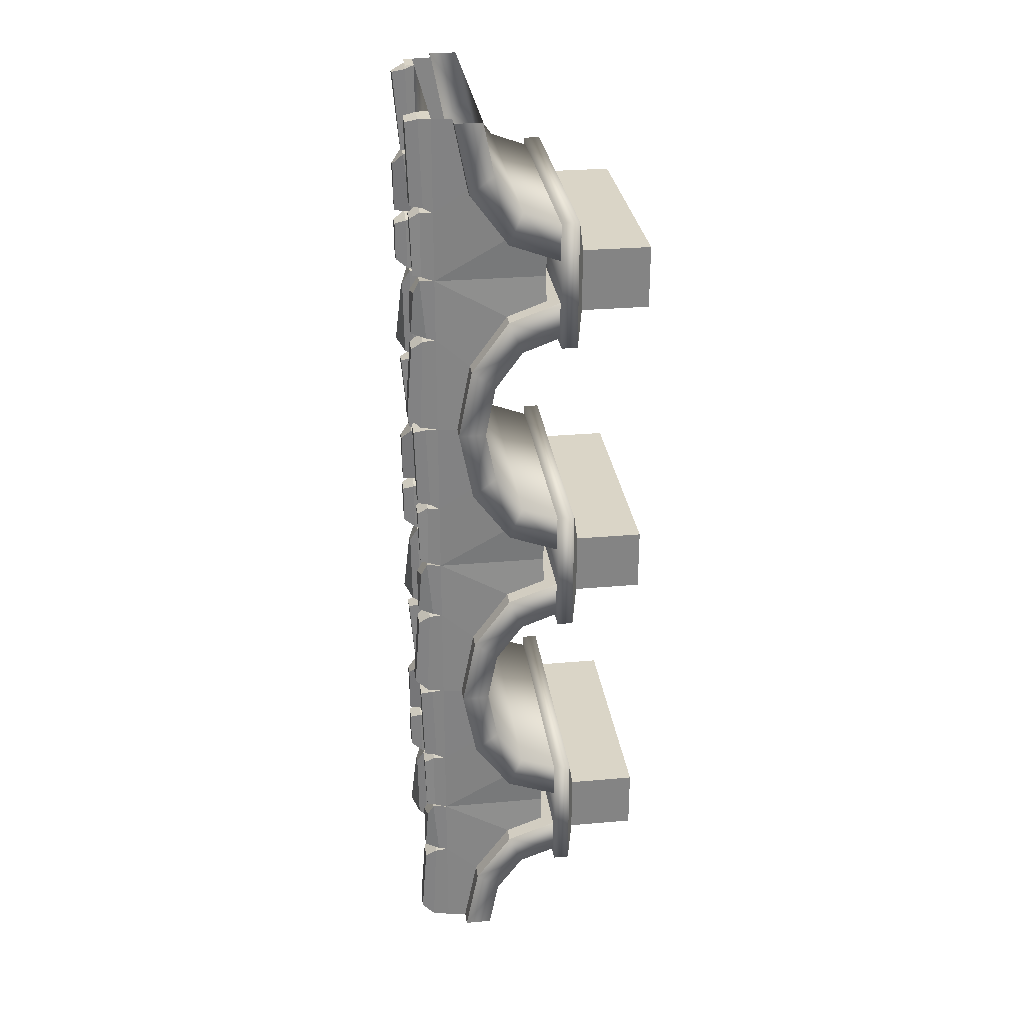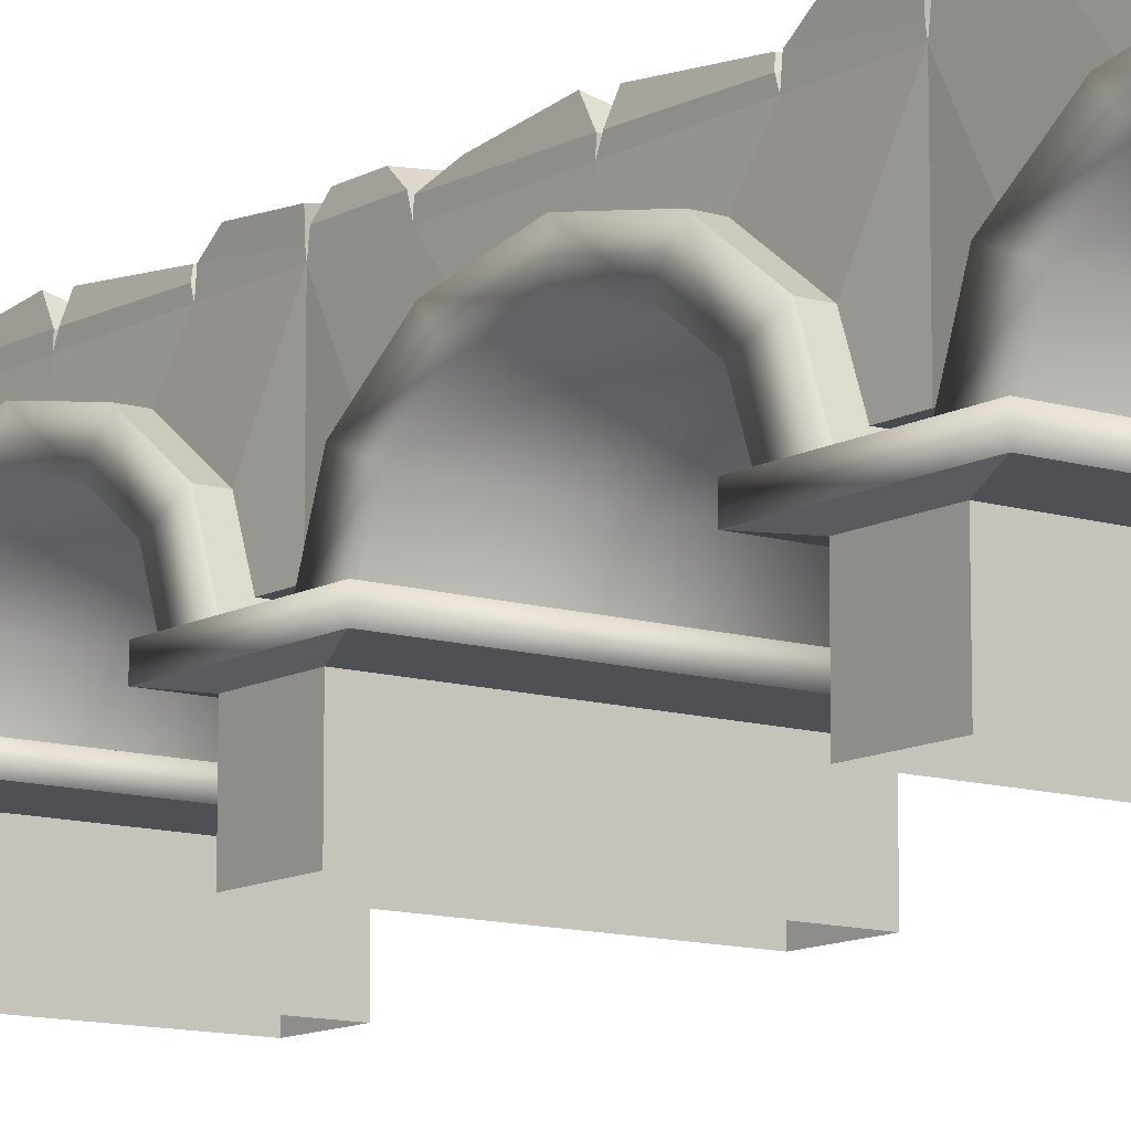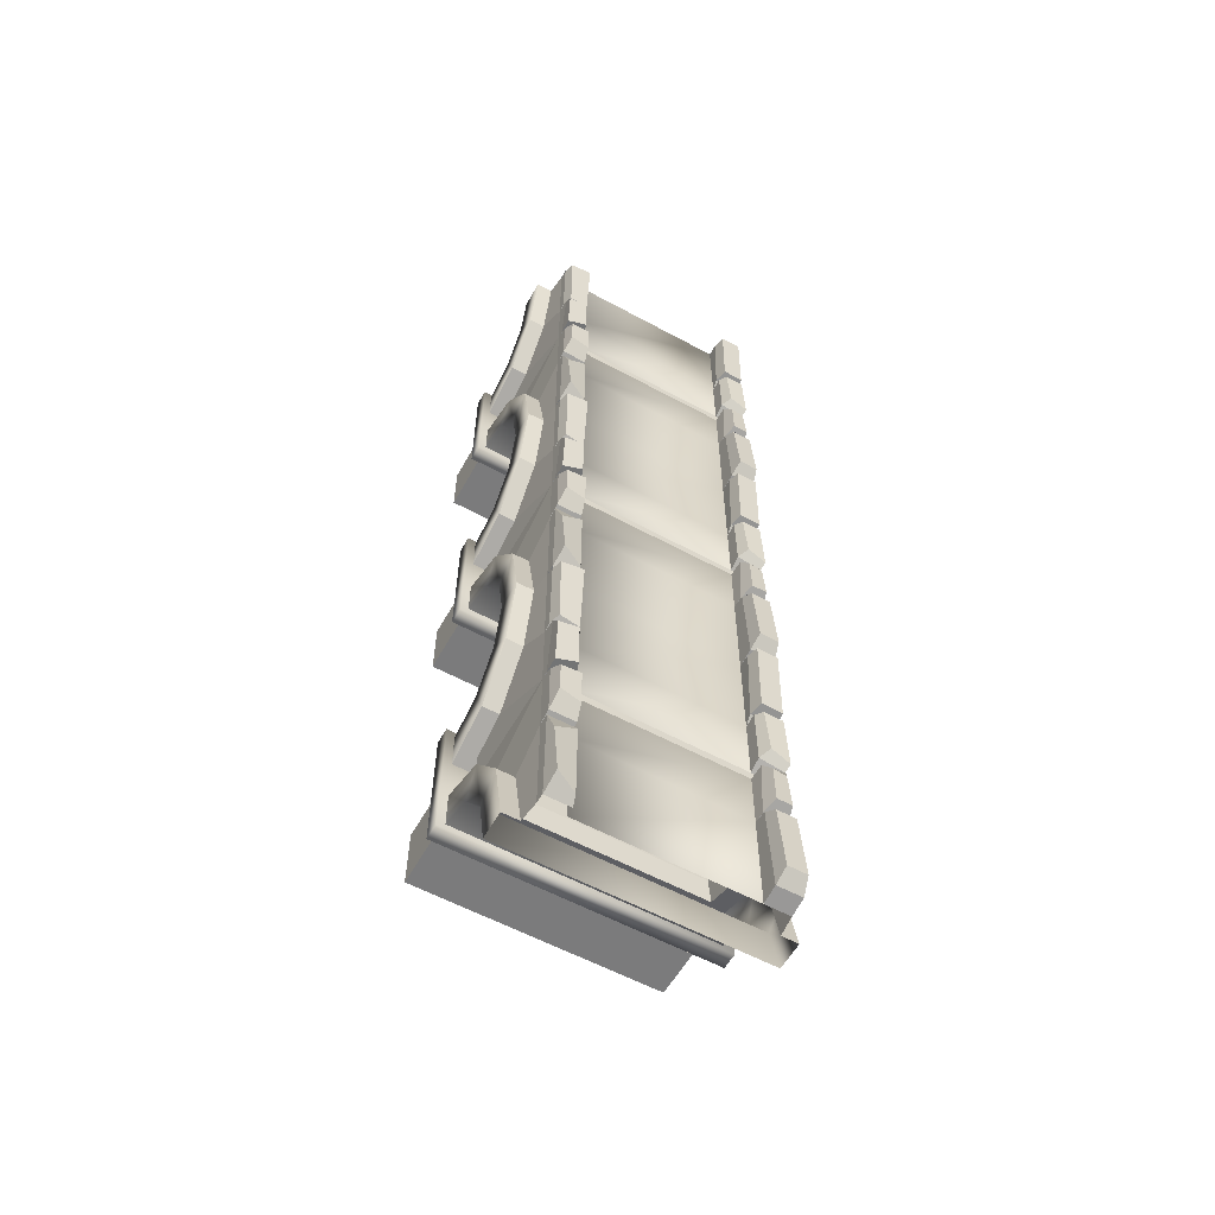
<metadata>
{"format":"obj","ext":"obj","renderer":"f3d","projection":"perspective","resolution":1024,"background":"white","views":[{"elev":29.0,"azim":-97.5,"up":"+Z"},{"elev":-11.5,"azim":143.2,"up":"+Y"},{"elev":-58.5,"azim":150.8,"up":"+Z"}]}
</metadata>
<code>
o Tube01
v -15.56 45.71 -8.679
v -74.8 45.71 -8.679
v -74.8 45.71 26.65
v -15.56 45.71 26.65
v -90.36 38.63 -8.679
v -90.36 28.82 -8.679
v -90.36 25.23 9.603
v -90.36 33.73 16.29
v 0 28.82 -8.679
v 0 25.23 9.603
v 0 38.63 -8.679
v 0 33.73 16.29
v -74.8 45.71 47.16
v -15.56 45.71 47.16
v -90.36 15.43 22.99
v -90.36 20.33 34.57
v 0 15.43 22.99
v 0 20.33 34.57
v -90.36 2.03 27.88
v -90.36 2.03 41.26
v 0 2.03 27.88
v 0 2.03 41.26
v -90.36 2.031 -58.62
v -90.36 2.031 -45.24
v -90.36 15.43 -40.34
v -90.36 20.33 -51.93
v 0 2.031 -45.24
v 0 15.43 -40.34
v 0 2.031 -58.62
v 0 20.33 -51.93
v -15.56 45.71 -64.83
v -74.8 45.71 -64.83
v -74.8 45.71 -41.64
v -15.56 45.71 -41.64
v -90.36 25.23 -26.96
v -90.36 33.73 -33.65
v 0 25.23 -26.96
v 0 33.73 -33.65
v -5.887 38.63 -8.679
v -5.887 33.73 16.29
v -84.47 33.73 16.29
v -84.47 38.63 -8.679
v -5.887 20.33 34.57
v -84.47 20.33 34.57
v -5.887 6.198 39.74
v -84.47 6.198 39.74
v -5.887 6.198 -57.1
v -5.887 20.33 -51.93
v -84.47 6.198 -57.1
v -84.47 20.33 -51.93
v -5.887 33.73 -33.65
v -84.47 33.73 -33.65
v -6.728 45.71 -8.679
v -6.728 45.71 26.65
v -83.63 45.71 26.65
v -83.63 45.71 -8.679
v -6.728 45.71 48.8
v -83.63 45.71 48.8
v -6.728 6.498 48.8
v -83.63 6.498 48.8
v -6.728 6.499 -66.25
v -6.728 45.71 -66.25
v -83.63 6.499 -66.25
v -83.63 45.71 -66.25
v -6.728 45.71 -41.64
v -83.63 45.71 -41.64
v -7.615 52.49 17.98
v -7.615 55.13 -4.379
v -14.67 52.12 -7.062
v -14.67 52.49 21.56
v -82.58 56.49 -3.501
v -82.58 54.49 23.21
v -75.84 54.49 23.21
v -75.84 56.49 -3.501
v -7.797 54.64 45.23
v -7.797 54.64 33.64
v -14.49 54.64 31.39
v -14.49 54.64 45.78
v -81.89 54.33 28.97
v -81.89 53.18 44.24
v -76.53 54.21 43.24
v -76.53 54.33 28.97
v -6.433 54.64 -48.17
v -6.642 53.29 -65.7
v -13.43 54.64 -64.58
v -13.43 54.64 -46.19
v -83.75 53.3 -63.83
v -82.61 53.86 -43.61
v -75.81 53.86 -43.61
v -77.45 53.28 -60.22
v -7.153 53.83 -12.78
v -8.371 51.56 -38.82
v -15.13 51.56 -40.44
v -15.13 53.83 -11.06
v -82.9 53.63 -38.93
v -82.9 54.52 -9.721
v -75.52 54.52 -9.721
v -75.52 53.63 -38.93
v -74.8 51.89 -7.457
v -74.8 50.39 26.18
v -83.63 50.39 26.18
v -83.63 51.89 -7.457
v -74.21 49.1 -39.68
v -74.8 50.14 -8.679
v -83.63 50.14 -8.679
v -83.51 49.1 -39.68
v -75.08 49.06 27.32
v -75.08 50.94 47.78
v -83.35 50.94 49.32
v -83.35 49.06 27.32
v -74.8 50.38 -63.2
v -74.8 50.22 -41.08
v -83.63 50.22 -41.08
v -83.63 50.38 -64.62
v -15.56 50.7 -42.18
v -15.56 48.18 -64.44
v -6.728 48.18 -65.85
v -6.728 50.7 -42.18
v -15.56 48.98 -10.12
v -15.56 48.48 -40.75
v -6.728 48.48 -40.75
v -6.728 48.98 -10.12
v -15.56 49.4 26.65
v -15.56 48.96 -8.822
v -6.728 48.96 -8.822
v -6.728 49.4 26.65
v -15.56 50.33 47.16
v -15.56 50.33 28.09
v -6.728 50.33 27.99
v -6.728 50.33 48.15
v -94.03 2.184 72.04
v 2.882 2.184 72.04
v 2.882 2.184 25.52
v -94.03 2.184 25.52
v -94.03 -3.559 72.04
v 2.882 -3.559 72.04
v 2.882 -3.559 25.52
v -94.03 -3.559 25.52
v -88.98 -5.662 37.63
v -88.98 -5.662 59.93
v -2.164 -5.662 37.63
v -2.164 -5.662 59.93
v -88.98 -29.63 37.63
v -88.98 -29.63 59.93
v -2.164 -29.63 37.63
v -2.164 -29.63 59.93
v -15.56 45.71 106.4
v -74.8 45.71 106.4
v -74.8 45.71 141.7
v -15.56 45.71 141.7
v -90.36 38.63 106.4
v -90.36 28.82 106.4
v -90.36 25.23 124.7
v -90.36 33.73 131.3
v 0 28.82 106.4
v 0 25.23 124.7
v 0 38.63 106.4
v 0 33.73 131.3
v -74.8 45.71 162.2
v -15.56 45.71 162.2
v -90.36 15.43 138
v -90.36 20.33 149.6
v 0 15.43 138
v 0 20.33 149.6
v -90.36 2.03 142.9
v -90.36 2.03 156.3
v 0 2.03 142.9
v 0 2.03 156.3
v -90.36 2.03 56.43
v -90.36 2.03 69.81
v -90.36 15.43 74.71
v -90.36 20.33 63.12
v 0 2.03 69.81
v 0 15.43 74.71
v 0 2.03 56.43
v 0 20.33 63.12
v -15.56 45.71 50.22
v -74.8 45.71 50.22
v -74.8 45.71 73.41
v -15.56 45.71 73.41
v -90.36 25.23 88.09
v -90.36 33.73 81.4
v 0 25.23 88.09
v 0 33.73 81.4
v -5.887 38.63 106.4
v -5.887 33.73 131.3
v -84.47 33.73 131.3
v -84.47 38.63 106.4
v -5.887 20.33 149.6
v -84.47 20.33 149.6
v -5.887 6.198 154.8
v -84.47 6.198 154.8
v -5.887 6.198 57.95
v -5.887 20.33 63.12
v -84.47 6.198 57.95
v -84.47 20.33 63.12
v -5.887 33.73 81.4
v -84.47 33.73 81.4
v -6.728 45.71 106.4
v -6.728 45.71 141.7
v -83.63 45.71 141.7
v -83.63 45.71 106.4
v -6.728 45.71 164
v -83.63 45.71 164
v -6.728 6.464 164
v -83.63 6.464 164
v -6.728 45.71 73.41
v -83.63 45.71 73.41
v -7.615 52.49 133
v -7.615 55.13 110.7
v -14.67 52.12 108
v -14.67 52.49 136.6
v -82.58 56.49 111.5
v -82.58 54.49 138.3
v -75.84 54.49 138.3
v -75.84 56.49 111.5
v -7.797 54.64 160.3
v -7.797 54.64 148.7
v -14.49 54.64 146.4
v -14.49 54.64 160.8
v -81.89 54.33 144
v -81.89 53.18 159.3
v -76.53 54.21 158.3
v -76.53 54.33 144
v -6.433 54.64 66.88
v -6.642 53.29 49.35
v -13.43 54.64 50.47
v -13.43 54.64 68.86
v -83.75 53.3 51.22
v -82.61 53.86 71.44
v -75.81 53.86 71.44
v -77.45 53.28 54.83
v -7.153 53.83 102.3
v -8.371 51.56 76.23
v -15.13 51.56 74.61
v -15.13 53.83 104
v -82.9 53.63 76.11
v -82.9 54.52 105.3
v -75.52 54.52 105.3
v -75.52 53.63 76.11
v -74.8 51.89 107.6
v -74.8 50.39 141.2
v -83.63 50.39 141.2
v -83.63 51.89 107.6
v -74.21 49.1 75.37
v -74.8 50.14 106.4
v -83.63 50.14 106.4
v -83.51 49.1 75.37
v -75.08 49.06 142.4
v -75.08 50.94 162.8
v -83.35 50.94 164.4
v -83.35 49.06 142.4
v -74.8 50.38 51.85
v -74.8 50.22 73.96
v -83.63 50.22 73.96
v -83.63 50.38 50.43
v -15.56 50.7 72.87
v -15.56 48.18 50.61
v -6.728 48.18 49.19
v -6.728 50.7 72.87
v -15.56 48.98 104.9
v -15.56 48.48 74.3
v -6.728 48.48 74.3
v -6.728 48.98 104.9
v -15.56 49.4 141.7
v -15.56 48.96 106.2
v -6.728 48.96 106.2
v -6.728 49.4 141.7
v -15.56 50.33 162.2
v -15.56 50.33 143.1
v -6.728 50.33 143
v -6.728 50.33 163.2
v -94.03 2.184 187
v 2.882 2.184 187
v 2.882 2.184 140.5
v -94.03 2.184 140.5
v -94.03 -3.559 187
v 2.882 -3.559 187
v 2.882 -3.559 140.5
v -94.03 -3.559 140.5
v -88.98 -5.662 152.6
v -88.98 -5.662 174.9
v -2.164 -5.662 152.6
v -2.164 -5.662 174.9
v -88.98 -29.63 152.6
v -88.98 -29.63 174.9
v -2.164 -29.63 152.6
v -2.164 -29.63 174.9
v -94.03 2.184 -42.7
v 2.882 2.184 -42.7
v 2.882 2.184 -89.22
v -94.03 2.184 -89.22
v -94.03 -3.559 -42.7
v 2.882 -3.559 -42.7
v 2.882 -3.559 -89.22
v -94.03 -3.559 -89.22
v -88.98 -5.662 -77.11
v -88.98 -5.662 -54.81
v -2.164 -5.662 -77.11
v -2.164 -5.662 -54.81
v -88.98 -29.63 -77.11
v -88.98 -29.63 -54.81
v -2.164 -29.63 -77.11
v -2.164 -29.63 -54.81
v -90.36 2.03 171.7
v -90.36 2.03 185.1
v -90.36 15.43 190
v -90.36 20.33 178.4
v 0 2.03 185.1
v 0 15.43 190
v 0 2.03 171.7
v 0 20.33 178.4
v -15.56 45.71 165.5
v -74.8 45.71 165.5
v -74.8 45.71 188.7
v -15.56 45.71 188.7
v -90.36 25.23 203.4
v -90.36 33.73 196.7
v 0 25.23 203.4
v 0 33.73 196.7
v -74.8 45.71 221.6
v -15.56 45.71 221.6
v -90.36 28.82 221.6
v -90.36 38.63 221.6
v 0 28.82 221.6
v 0 38.63 221.6
v -5.887 6.198 173.2
v -5.887 20.33 178.4
v -84.47 6.198 173.2
v -84.47 20.33 178.4
v -5.887 33.73 196.7
v -84.47 33.73 196.7
v -5.887 38.63 221.6
v -84.47 38.63 221.6
v -6.728 45.71 188.7
v -83.63 45.71 188.7
v -6.728 45.71 221.6
v -83.63 45.71 221.6
v -6.433 54.64 182.1
v -6.642 53.29 164.6
v -13.43 54.64 165.7
v -13.43 54.64 184.1
v -83.75 53.3 166.5
v -82.61 53.86 186.7
v -75.81 53.86 186.7
v -77.45 53.28 170.1
v -7.153 53.83 217.5
v -8.371 51.56 191.5
v -15.13 51.56 189.9
v -15.13 53.83 219.3
v -82.9 53.63 191.4
v -82.9 54.52 220.6
v -75.52 54.52 220.6
v -75.52 53.63 191.4
v -74.21 49.1 190.6
v -74.8 50.14 221.6
v -83.63 50.14 221.6
v -83.51 49.1 190.6
v -74.8 50.38 167.1
v -74.8 50.22 189.2
v -83.63 50.22 189.2
v -83.63 50.38 165.7
v -15.56 50.7 188.1
v -15.56 48.18 165.9
v -6.728 48.18 164.5
v -6.728 50.7 188.1
v -15.56 48.98 220.2
v -15.56 48.48 189.6
v -6.728 48.48 189.6
v -6.728 48.98 220.2
v -15.56 48.96 221.5
v -6.728 48.96 221.5
v -15.56 45.71 -123.7
v -74.8 45.71 -123.7
v -74.8 45.71 -88.41
v -15.56 45.71 -88.41
v -90.36 38.63 -123.7
v -90.36 28.82 -123.7
v -90.36 25.23 -105.5
v -90.36 33.73 -98.77
v 0 28.82 -123.7
v 0 25.23 -105.5
v 0 38.63 -123.7
v 0 33.73 -98.77
v -74.8 45.71 -67.9
v -15.56 45.71 -67.9
v -90.36 15.43 -92.07
v -90.36 20.33 -80.49
v 0 15.43 -92.07
v 0 20.33 -80.49
v -90.36 2.031 -87.17
v -90.36 2.031 -73.79
v 0 2.031 -87.17
v 0 2.031 -73.79
v -5.887 38.63 -123.7
v -5.887 33.73 -98.77
v -84.47 33.73 -98.77
v -84.47 38.63 -123.7
v -5.887 20.33 -80.49
v -84.47 20.33 -80.49
v -5.887 6.198 -75.32
v -84.47 6.198 -75.32
v -6.728 45.71 -123.7
v -6.728 45.71 -88.41
v -83.63 45.71 -88.41
v -83.63 45.71 -123.7
v -7.615 52.49 -97.07
v -7.615 55.13 -119.4
v -14.67 52.12 -122.1
v -14.67 52.49 -93.5
v -82.58 56.49 -118.6
v -82.58 54.49 -91.85
v -75.84 54.49 -91.85
v -75.84 56.49 -118.6
v -7.797 54.64 -69.82
v -7.797 54.64 -81.41
v -14.49 54.64 -83.67
v -14.49 54.64 -69.28
v -81.89 54.33 -86.09
v -81.89 53.18 -70.81
v -76.53 54.21 -71.81
v -76.53 54.33 -86.09
v -74.8 51.89 -122.5
v -74.8 50.39 -88.88
v -83.63 50.39 -88.88
v -83.63 51.89 -122.5
v -75.08 49.06 -87.74
v -75.08 50.94 -67.28
v -83.35 50.94 -65.74
v -83.35 49.06 -87.74
v -15.56 49.4 -88.41
v -15.56 48.96 -123.9
v -6.728 48.96 -123.9
v -6.728 49.4 -88.41
v -15.56 50.33 -67.9
v -15.56 50.33 -86.97
v -6.728 50.33 -87.07
v -6.728 50.33 -66.91
f 12 11 39 40
f 5 8 41 42
f 18 12 40 43
f 8 16 44 41
f 20 22 45 46
f 22 18 43 45
f 16 20 46 44
f 30 29 47 48
f 29 23 49 47
f 23 26 50 49
f 38 30 48 51
f 26 36 52 50
f 11 38 51 39
f 36 5 42 52
f 40 39 53 54
f 42 41 55 56
f 43 40 54 57
f 41 44 58 55
f 46 45 59 60
f 45 43 57 59
f 44 46 60 58
f 48 47 61 62
f 47 49 63 61
f 49 50 64 63
f 51 48 62 65
f 50 52 66 64
f 39 51 65 53
f 52 42 56 66
f 67 68 69 70
f 71 72 73 74
f 58 57 14 13
f 75 76 77 78
f 79 80 81 82
f 62 64 32 31
f 83 84 85 86
f 87 88 89 90
f 91 92 93 94
f 95 96 97 98
f 3 2 99 100
f 56 55 101 102
f 55 3 100 101
f 2 56 102 99
f 102 101 72 71
f 101 100 73 72
f 100 99 74 73
f 99 102 71 74
f 2 33 103 104
f 66 56 105 106
f 33 66 106 103
f 56 2 104 105
f 106 105 96 95
f 105 104 97 96
f 104 103 98 97
f 103 106 95 98
f 13 3 107 108
f 55 58 109 110
f 58 13 108 109
f 3 55 110 107
f 110 109 80 79
f 109 108 81 80
f 108 107 82 81
f 107 110 79 82
f 33 32 111 112
f 64 66 113 114
f 32 64 114 111
f 66 33 112 113
f 114 113 88 87
f 113 112 89 88
f 112 111 90 89
f 111 114 87 90
f 31 34 115 116
f 65 62 117 118
f 62 31 116 117
f 34 65 118 115
f 118 117 84 83
f 117 116 85 84
f 116 115 86 85
f 115 118 83 86
f 34 1 119 120
f 53 65 121 122
f 1 53 122 119
f 65 34 120 121
f 122 121 92 91
f 121 120 93 92
f 120 119 94 93
f 119 122 91 94
f 1 4 123 124
f 54 53 125 126
f 53 1 124 125
f 4 54 126 123
f 126 125 68 67
f 125 124 69 68
f 124 123 70 69
f 123 126 67 70
f 4 14 127 128
f 57 54 129 130
f 14 57 130 127
f 54 4 128 129
f 130 129 76 75
f 129 128 77 76
f 128 127 78 77
f 127 130 75 78
f 135 138 139 140
f 138 137 141 139
f 137 136 142 141
f 136 135 140 142
f 140 139 143 144
f 139 141 145 143
f 141 142 146 145
f 142 140 144 146
f 158 157 185 186
f 151 154 187 188
f 164 158 186 189
f 154 162 190 187
f 166 168 191 192
f 168 164 189 191
f 162 166 192 190
f 176 175 193 194
f 175 169 195 193
f 169 172 196 195
f 184 176 194 197
f 172 182 198 196
f 157 184 197 185
f 182 151 188 198
f 186 185 199 200
f 188 187 201 202
f 189 186 200 203
f 187 190 204 201
f 192 191 205 206
f 191 189 203 205
f 190 192 206 204
f 194 193 59 57
f 193 195 60 59
f 195 196 58 60
f 197 194 57 207
f 196 198 208 58
f 185 197 207 199
f 198 188 202 208
f 209 210 211 212
f 213 214 215 216
f 204 203 160 159
f 217 218 219 220
f 221 222 223 224
f 57 58 178 177
f 225 226 227 228
f 229 230 231 232
f 233 234 235 236
f 237 238 239 240
f 149 148 241 242
f 202 201 243 244
f 201 149 242 243
f 148 202 244 241
f 244 243 214 213
f 243 242 215 214
f 242 241 216 215
f 241 244 213 216
f 148 179 245 246
f 208 202 247 248
f 179 208 248 245
f 202 148 246 247
f 248 247 238 237
f 247 246 239 238
f 246 245 240 239
f 245 248 237 240
f 159 149 249 250
f 201 204 251 252
f 204 159 250 251
f 149 201 252 249
f 252 251 222 221
f 251 250 223 222
f 250 249 224 223
f 249 252 221 224
f 179 178 253 254
f 58 208 255 256
f 178 58 256 253
f 208 179 254 255
f 256 255 230 229
f 255 254 231 230
f 254 253 232 231
f 253 256 229 232
f 177 180 257 258
f 207 57 259 260
f 57 177 258 259
f 180 207 260 257
f 260 259 226 225
f 259 258 227 226
f 258 257 228 227
f 257 260 225 228
f 180 147 261 262
f 199 207 263 264
f 147 199 264 261
f 207 180 262 263
f 264 263 234 233
f 263 262 235 234
f 262 261 236 235
f 261 264 233 236
f 147 150 265 266
f 200 199 267 268
f 199 147 266 267
f 150 200 268 265
f 268 267 210 209
f 267 266 211 210
f 266 265 212 211
f 265 268 209 212
f 150 160 269 270
f 203 200 271 272
f 160 203 272 269
f 200 150 270 271
f 272 271 218 217
f 271 270 219 218
f 270 269 220 219
f 269 272 217 220
f 277 280 281 282
f 280 279 283 281
f 279 278 284 283
f 278 277 282 284
f 282 281 285 286
f 281 283 287 285
f 283 284 288 287
f 284 282 286 288
f 293 296 297 298
f 296 295 299 297
f 295 294 300 299
f 294 293 298 300
f 298 297 301 302
f 297 299 303 301
f 299 300 304 303
f 300 298 302 304
f 312 311 327 328
f 311 305 329 327
f 305 308 330 329
f 320 312 328 331
f 308 318 332 330
f 326 320 331 333
f 318 324 334 332
f 328 327 205 203
f 327 329 206 205
f 329 330 204 206
f 331 328 203 335
f 330 332 336 204
f 333 331 335 337
f 332 334 338 336
f 203 204 314 313
f 339 340 341 342
f 343 344 345 346
f 347 348 349 350
f 351 352 353 354
f 321 315 355 356
f 336 338 357 358
f 315 336 358 355
f 338 321 356 357
f 358 357 352 351
f 357 356 353 352
f 356 355 354 353
f 355 358 351 354
f 315 314 359 360
f 204 336 361 362
f 314 204 362 359
f 336 315 360 361
f 362 361 344 343
f 361 360 345 344
f 360 359 346 345
f 359 362 343 346
f 313 316 363 364
f 335 203 365 366
f 203 313 364 365
f 316 335 366 363
f 366 365 340 339
f 365 364 341 340
f 364 363 342 341
f 363 366 339 342
f 316 322 367 368
f 337 335 369 370
f 322 337 370 367
f 335 316 368 369
f 370 369 348 347
f 369 368 349 348
f 368 367 350 349
f 367 370 347 350
f 337 322 371 372
f 384 383 395 396
f 377 380 397 398
f 390 384 396 399
f 380 388 400 397
f 392 394 401 402
f 394 390 399 401
f 388 392 402 400
f 396 395 403 404
f 398 397 405 406
f 399 396 404 62
f 397 400 64 405
f 402 401 61 63
f 401 399 62 61
f 400 402 63 64
f 407 408 409 410
f 411 412 413 414
f 64 62 386 385
f 415 416 417 418
f 419 420 421 422
f 375 374 423 424
f 406 405 425 426
f 405 375 424 425
f 374 406 426 423
f 426 425 412 411
f 425 424 413 412
f 424 423 414 413
f 423 426 411 414
f 385 375 427 428
f 405 64 429 430
f 64 385 428 429
f 375 405 430 427
f 430 429 420 419
f 429 428 421 420
f 428 427 422 421
f 427 430 419 422
f 373 376 431 432
f 404 403 433 434
f 376 404 434 431
f 434 433 408 407
f 433 432 409 408
f 432 431 410 409
f 431 434 407 410
f 376 386 435 436
f 62 404 437 438
f 386 62 438 435
f 404 376 436 437
f 438 437 416 415
f 437 436 417 416
f 436 435 418 417
f 435 438 415 418
f 1 2 3 4
f 5 6 7 8
f 6 9 10 7
f 9 11 12 10
f 4 3 13 14
f 8 7 15 16
f 7 10 17 15
f 10 12 18 17
f 16 15 19 20
f 15 17 21 19
f 17 18 22 21
f 23 24 25 26
f 24 27 28 25
f 27 29 30 28
f 31 32 33 34
f 26 25 35 36
f 25 28 37 35
f 28 30 38 37
f 34 33 2 1
f 36 35 6 5
f 35 37 9 6
f 37 38 11 9
f 131 132 133 134
f 135 136 132 131
f 136 137 133 132
f 137 138 134 133
f 138 135 131 134
f 147 148 149 150
f 151 152 153 154
f 152 155 156 153
f 155 157 158 156
f 150 149 159 160
f 154 153 161 162
f 153 156 163 161
f 156 158 164 163
f 162 161 165 166
f 161 163 167 165
f 163 164 168 167
f 169 170 171 172
f 170 173 174 171
f 173 175 176 174
f 177 178 179 180
f 172 171 181 182
f 171 174 183 181
f 174 176 184 183
f 180 179 148 147
f 182 181 152 151
f 181 183 155 152
f 183 184 157 155
f 273 274 275 276
f 277 278 274 273
f 278 279 275 274
f 279 280 276 275
f 280 277 273 276
f 289 290 291 292
f 293 294 290 289
f 294 295 291 290
f 295 296 292 291
f 296 293 289 292
f 305 306 307 308
f 306 309 310 307
f 309 311 312 310
f 313 314 315 316
f 308 307 317 318
f 307 310 319 317
f 310 312 320 319
f 316 315 321 322
f 318 317 323 324
f 317 319 325 323
f 319 320 326 325
f 373 374 375 376
f 377 378 379 380
f 378 381 382 379
f 381 383 384 382
f 376 375 385 386
f 380 379 387 388
f 379 382 389 387
f 382 384 390 389
f 388 387 391 392
f 387 389 393 391
f 389 390 394 393

</code>
